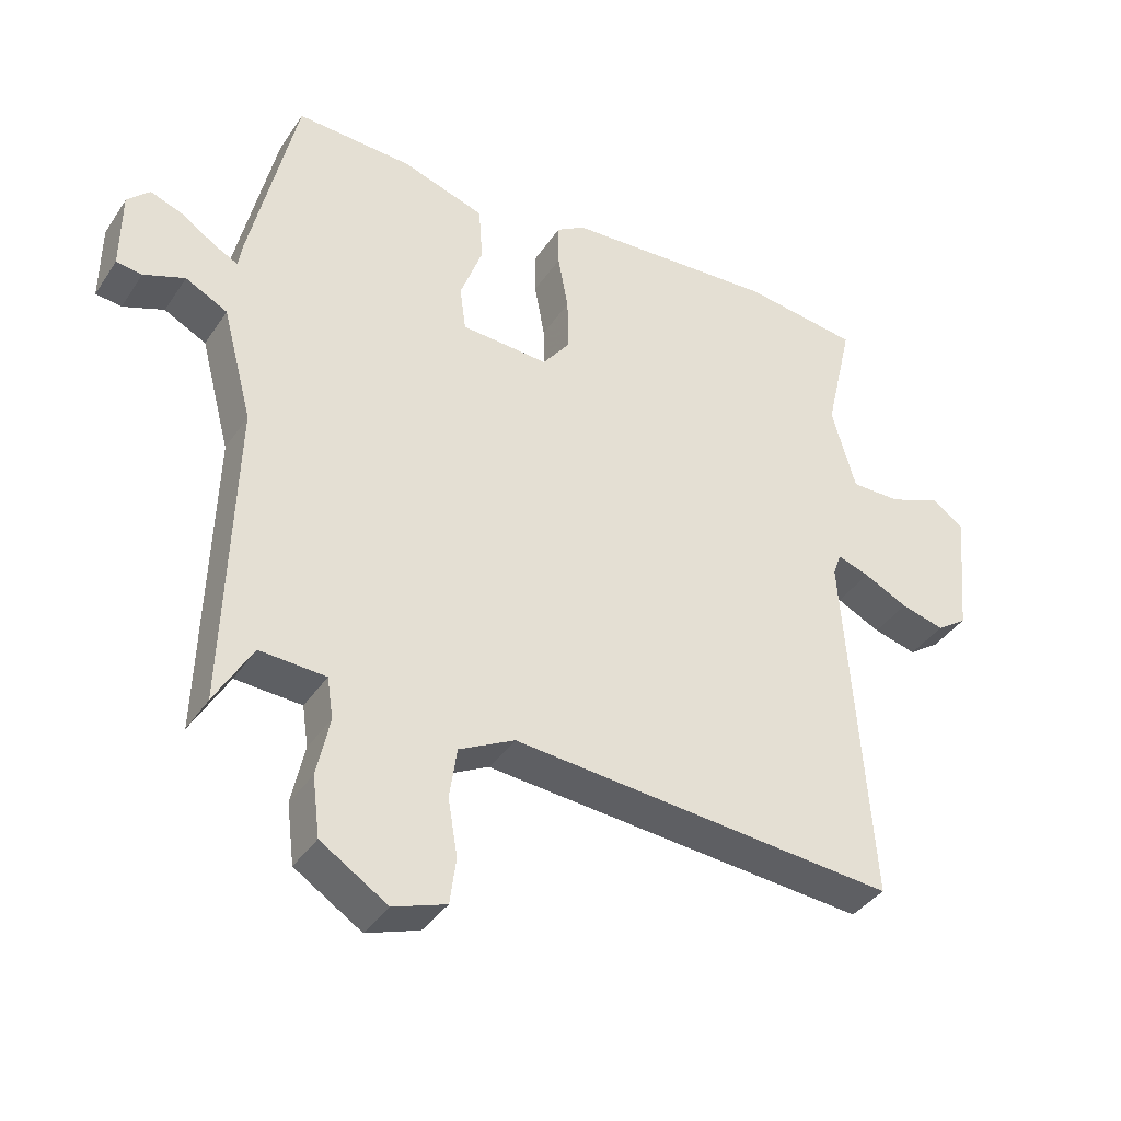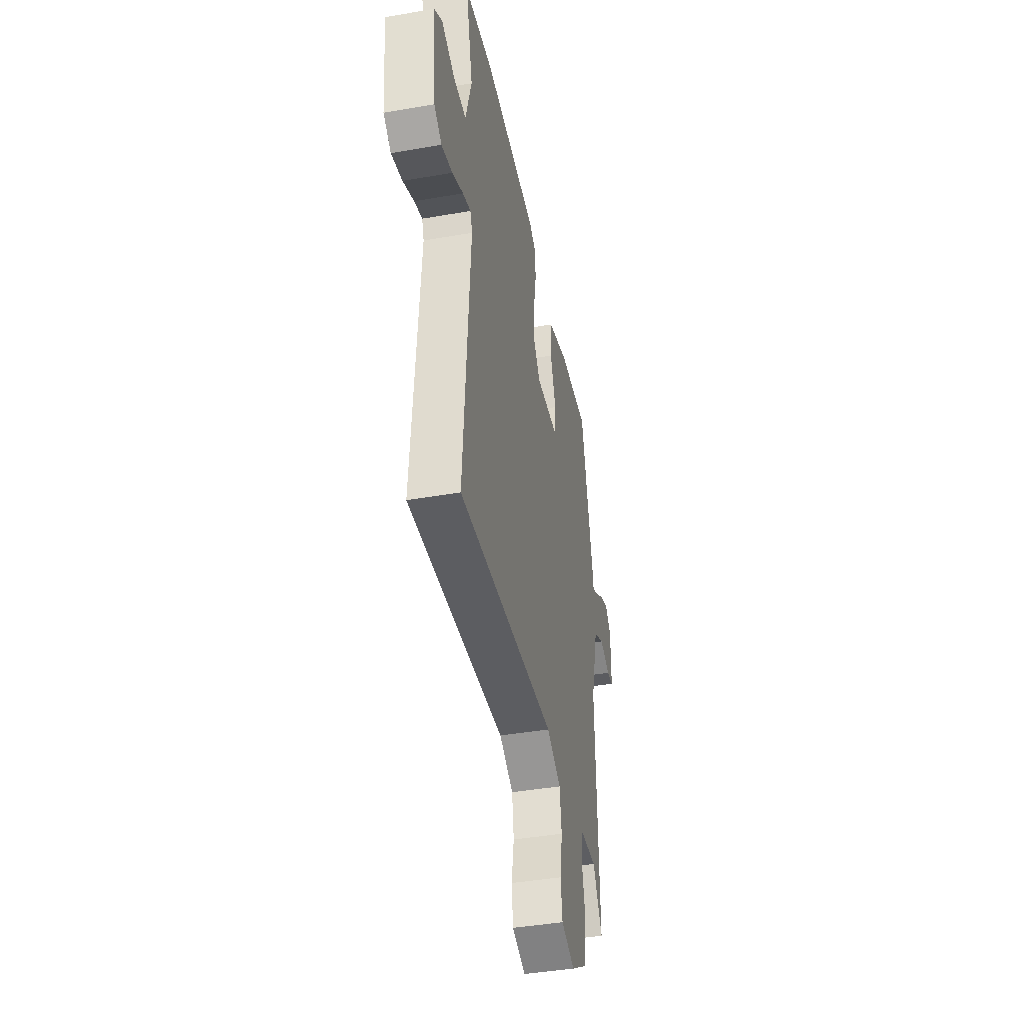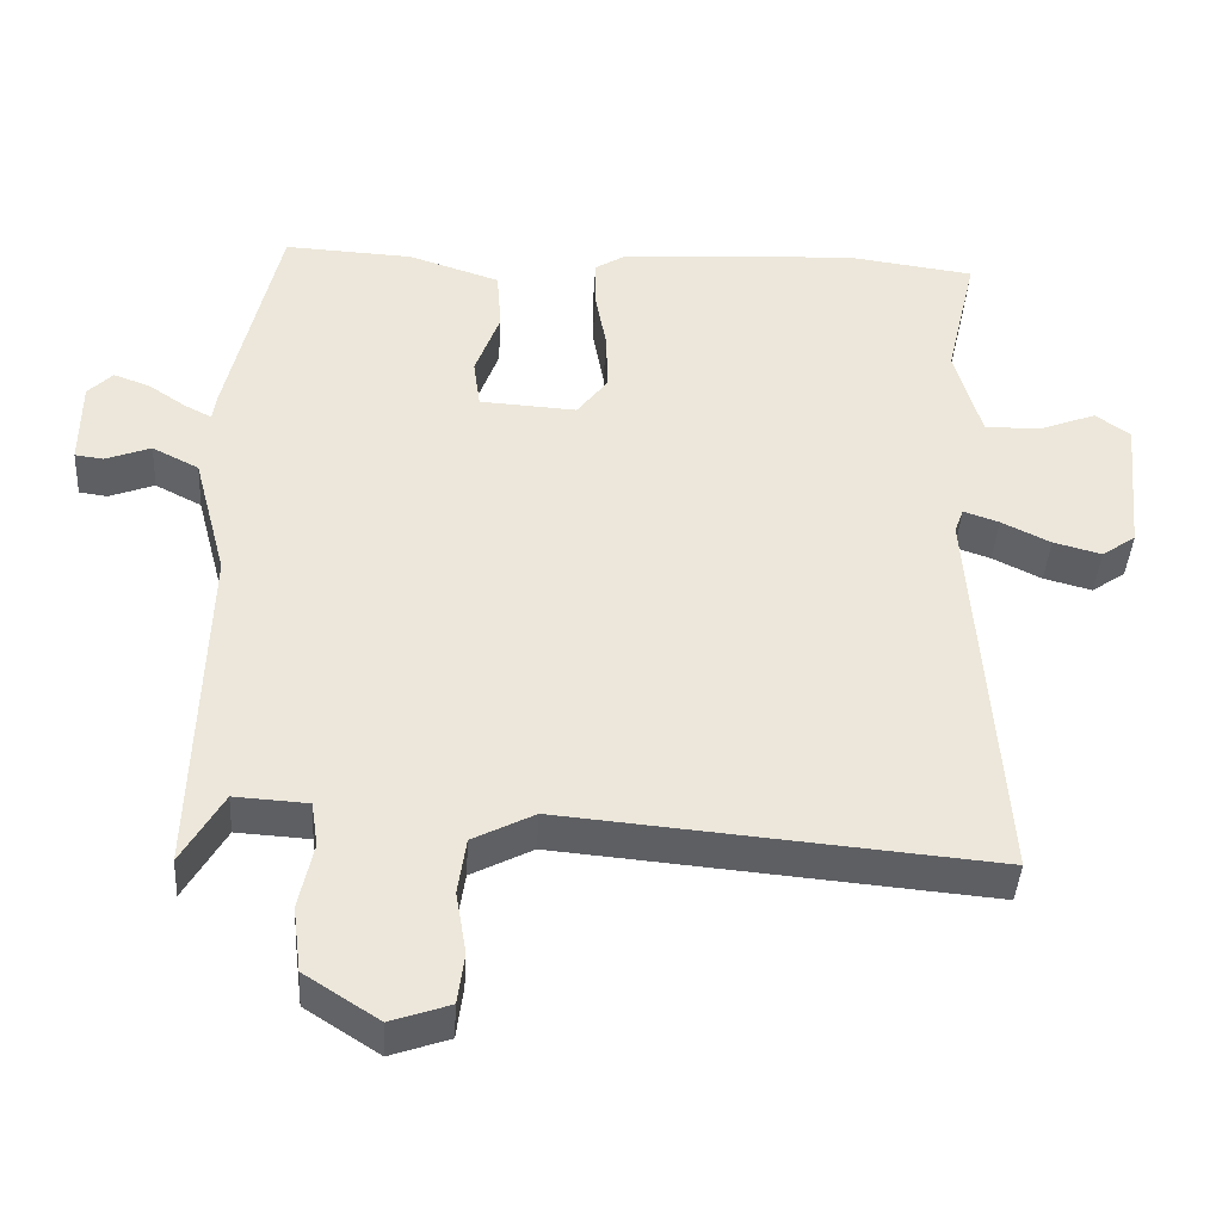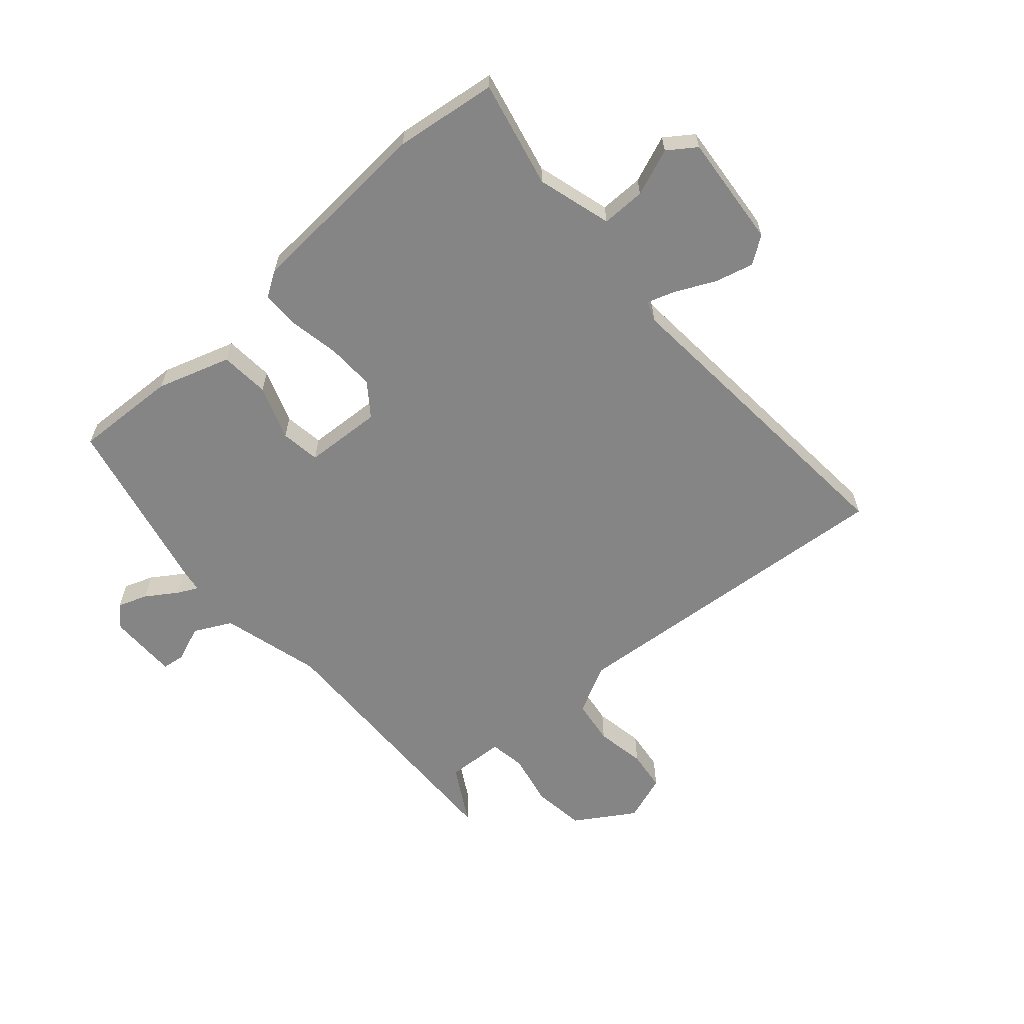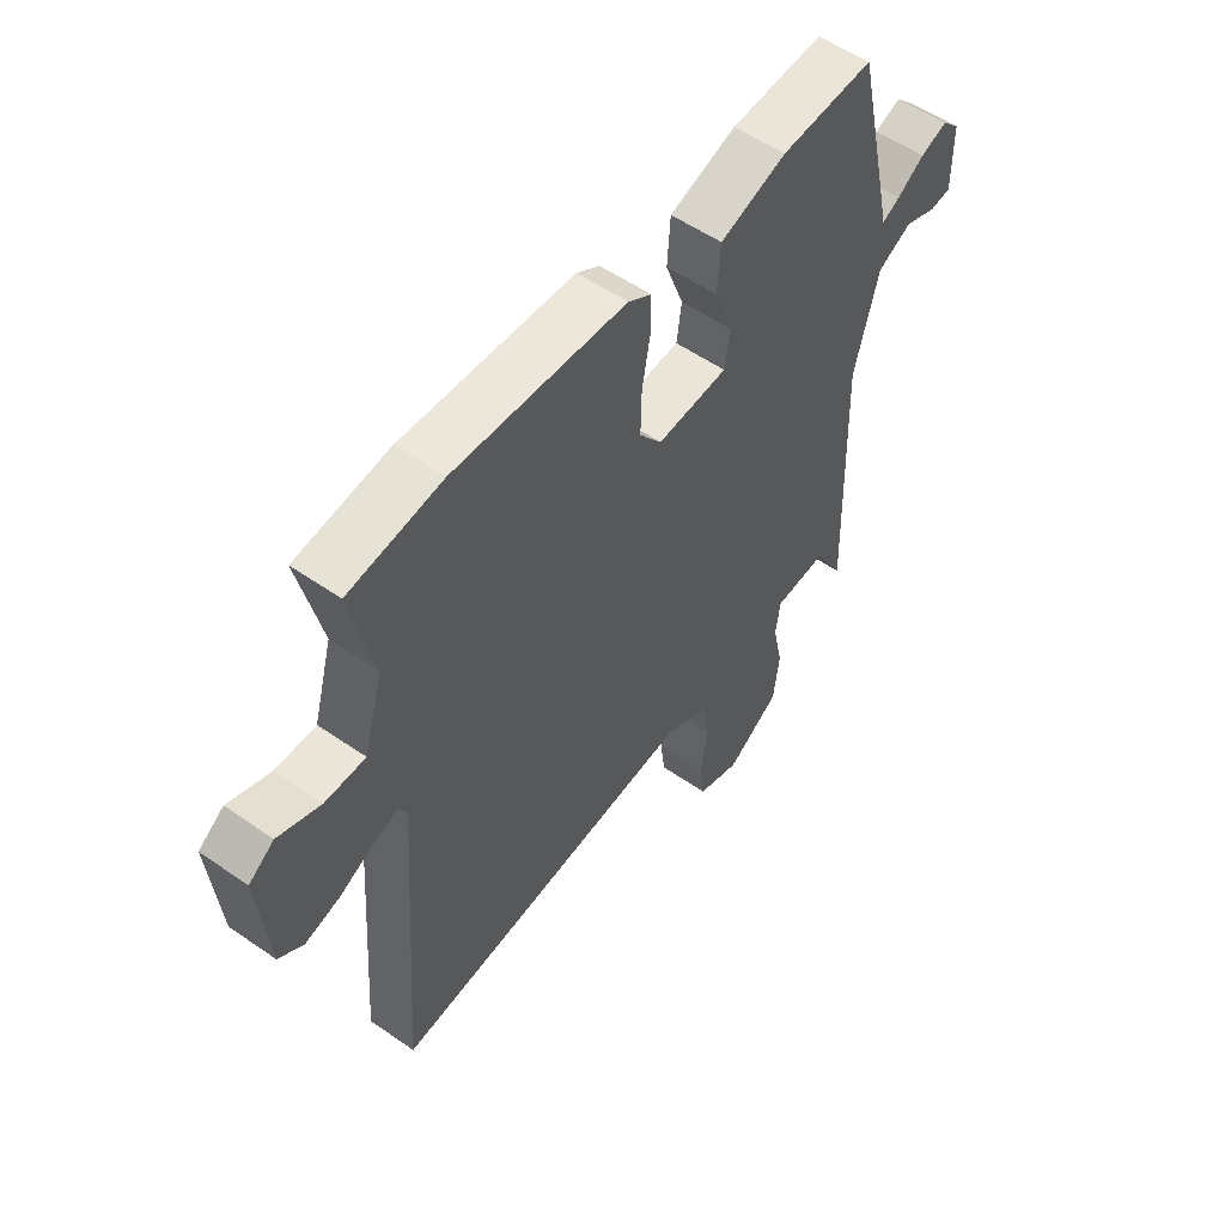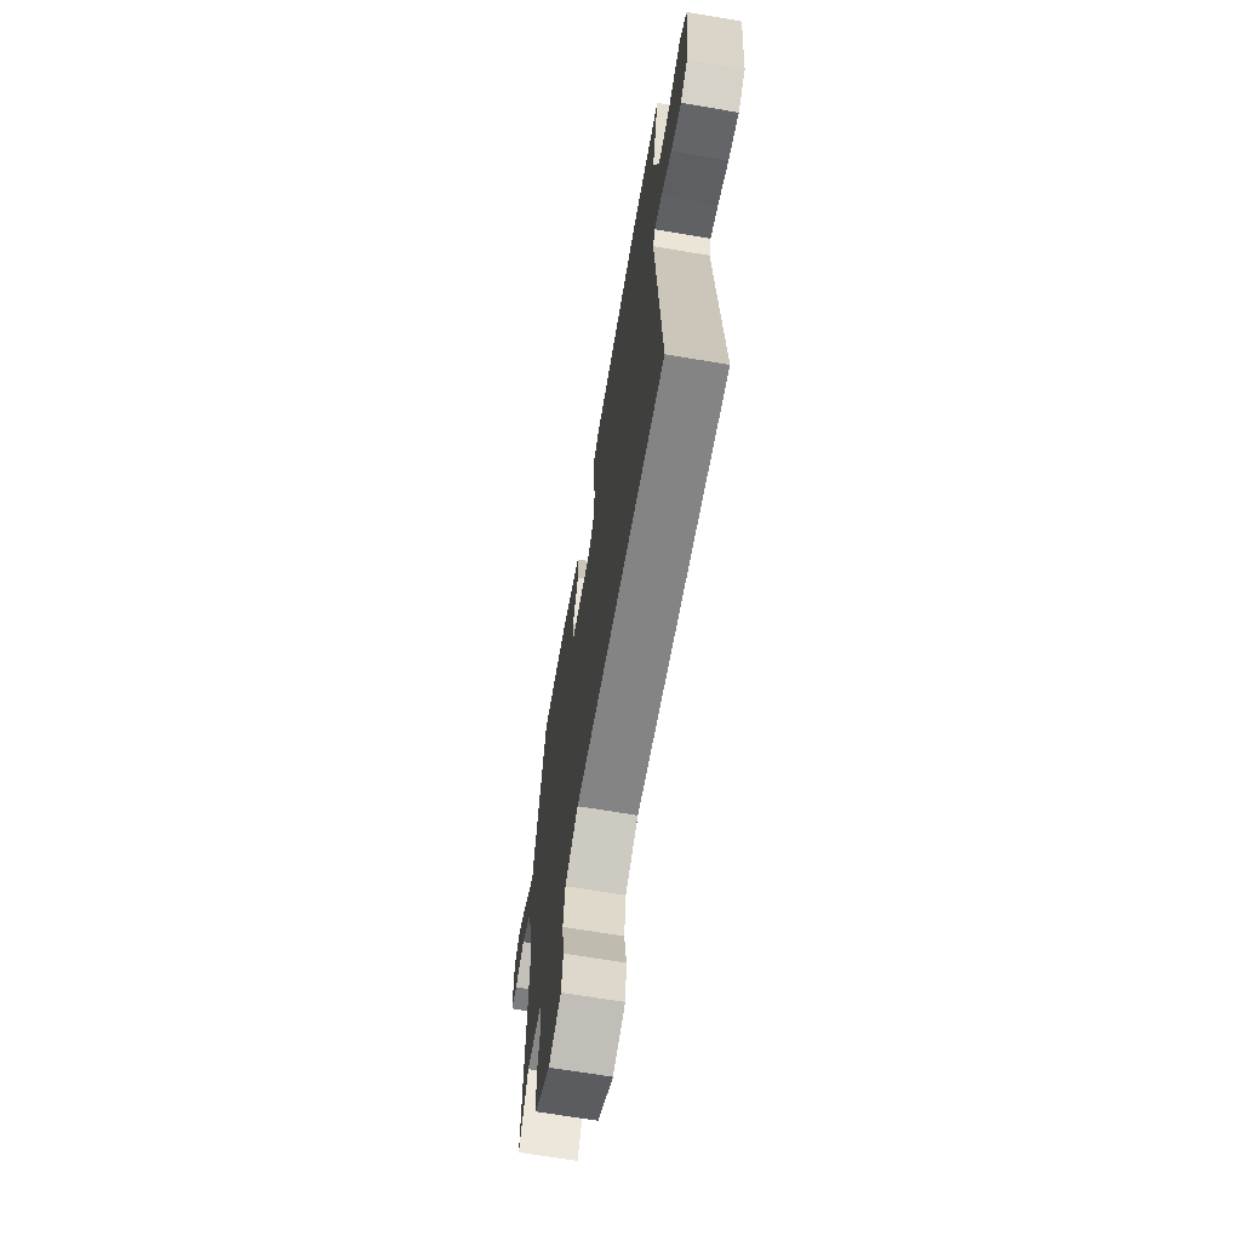
<metadata>
{"format":"obj","ext":"obj","renderer":"f3d","projection":"perspective","resolution":1024,"background":"white","views":[{"elev":-38.4,"azim":-30.1,"up":"+Z"},{"elev":-42.2,"azim":101.8,"up":"+Z"},{"elev":-41.1,"azim":-3.4,"up":"+Z"},{"elev":-61.9,"azim":41.6,"up":"+Y"},{"elev":54.6,"azim":126.4,"up":"+Z"},{"elev":-66.5,"azim":80.3,"up":"+Z"}]}
</metadata>
<code>
v 0.361 0.07 0.519
v 0.531 0.07 0.496
v 0.49 0.07 0.319
v 0.525 0.07 0.195
v 0.598 0.07 0.195
v 0.676 0.07 0.225
v 0.722 0.07 0.192
v 0.704 0.07 0.004
v 0.659 0.07 -0.027
v 0.595 0.07 -0.01
v 0.53 0.07 0.022
v 0.483 0.07 0.038
v 0.471 0.07 0.005
v 0.509 0.07 -0.526
v -0.058 0.07 -0.476
v -0.14 0.07 -0.518
v -0.151 0.07 -0.593
v -0.137 0.07 -0.676
v -0.146 0.07 -0.744
v -0.224 0.07 -0.771
v -0.322 0.07 -0.708
v -0.333 0.07 -0.621
v -0.314 0.07 -0.533
v -0.323 0.07 -0.473
v -0.42 0.07 -0.467
v -0.475 0.07 -0.562
v -0.461 0.07 -0.107
v -0.505 0.07 0.06
v -0.567 0.07 0.092
v -0.627 0.07 0.069
v -0.665 0.07 0.074
v -0.664 0.07 0.19
v -0.631 0.07 0.223
v -0.582 0.07 0.205
v -0.532 0.07 0.171
v -0.497 0.07 0.153
v -0.492 0.07 0.187
v -0.423 0.07 0.489
v -0.252 0.07 0.48
v -0.13 0.07 0.44
v -0.124 0.07 0.358
v -0.157 0.07 0.268
v -0.148 0.07 0.202
v -0.019 0.07 0.194
v 0.022 0.07 0.248
v 0.02 0.07 0.327
v 0.005 0.07 0.41
v 0.005 0.07 0.475
v 0.047 0.07 0.501
v 0.361 0 0.519
v 0.531 0 0.496
v 0.49 0 0.319
v 0.525 0 0.195
v 0.598 0 0.195
v 0.676 0 0.225
v 0.722 0 0.192
v 0.704 0 0.004
v 0.659 0 -0.027
v 0.595 0 -0.01
v 0.53 0 0.022
v 0.483 0 0.038
v 0.471 0 0.005
v 0.509 0 -0.526
v -0.058 0 -0.476
v -0.14 0 -0.518
v -0.151 0 -0.593
v -0.137 0 -0.676
v -0.146 0 -0.744
v -0.224 0 -0.771
v -0.322 0 -0.708
v -0.333 0 -0.621
v -0.314 0 -0.533
v -0.323 0 -0.473
v -0.42 0 -0.467
v -0.475 0 -0.562
v -0.461 0 -0.107
v -0.505 0 0.06
v -0.567 0 0.092
v -0.627 0 0.069
v -0.665 0 0.074
v -0.664 0 0.19
v -0.631 0 0.223
v -0.582 0 0.205
v -0.532 0 0.171
v -0.497 0 0.153
v -0.492 0 0.187
v -0.423 0 0.489
v -0.252 0 0.48
v -0.13 0 0.44
v -0.124 0 0.358
v -0.157 0 0.268
v -0.148 0 0.202
v -0.019 0 0.194
v 0.022 0 0.248
v 0.02 0 0.327
v 0.005 0 0.41
v 0.005 0 0.475
v 0.047 0 0.501
f 46 47 48 49
f 45 46 49 1
f 44 45 1 2
f 39 40 41 42
f 39 42 43
f 36 37 38 39
f 36 39 43
f 32 33 34 35
f 32 35 36
f 29 30 31 32
f 28 29 32 36
f 27 28 36 43
f 25 26 27 43
f 20 21 22 23
f 20 23 24
f 17 18 19 20
f 16 17 20 24
f 15 16 24
f 13 14 15
f 12 13 15 24
f 8 9 10 11
f 8 11 12
f 5 6 7 8
f 4 5 8 12
f 3 4 12 24
f 44 2 3 24
f 24 25 43 44
f 98 97 96 95
f 50 98 95 94
f 51 50 94 93
f 91 90 89 88
f 92 91 88
f 88 87 86 85
f 92 88 85
f 84 83 82 81
f 85 84 81
f 81 80 79 78
f 85 81 78 77
f 92 85 77 76
f 92 76 75 74
f 72 71 70 69
f 73 72 69
f 69 68 67 66
f 73 69 66 65
f 73 65 64
f 64 63 62
f 73 64 62 61
f 60 59 58 57
f 61 60 57
f 57 56 55 54
f 61 57 54 53
f 73 61 53 52
f 73 52 51 93
f 93 92 74 73
f 1 50 51 2
f 2 51 52 3
f 3 52 53 4
f 4 53 54 5
f 5 54 55 6
f 6 55 56 7
f 7 56 57 8
f 8 57 58 9
f 9 58 59 10
f 10 59 60 11
f 11 60 61 12
f 12 61 62 13
f 13 62 63 14
f 14 63 64 15
f 15 64 65 16
f 16 65 66 17
f 17 66 67 18
f 18 67 68 19
f 19 68 69 20
f 20 69 70 21
f 21 70 71 22
f 22 71 72 23
f 23 72 73 24
f 24 73 74 25
f 25 74 75 26
f 26 75 76 27
f 27 76 77 28
f 28 77 78 29
f 29 78 79 30
f 30 79 80 31
f 31 80 81 32
f 32 81 82 33
f 33 82 83 34
f 34 83 84 35
f 35 84 85 36
f 36 85 86 37
f 37 86 87 38
f 38 87 88 39
f 39 88 89 40
f 40 89 90 41
f 41 90 91 42
f 42 91 92 43
f 43 92 93 44
f 44 93 94 45
f 45 94 95 46
f 46 95 96 47
f 47 96 97 48
f 48 97 98 49
f 49 98 50 1

</code>
